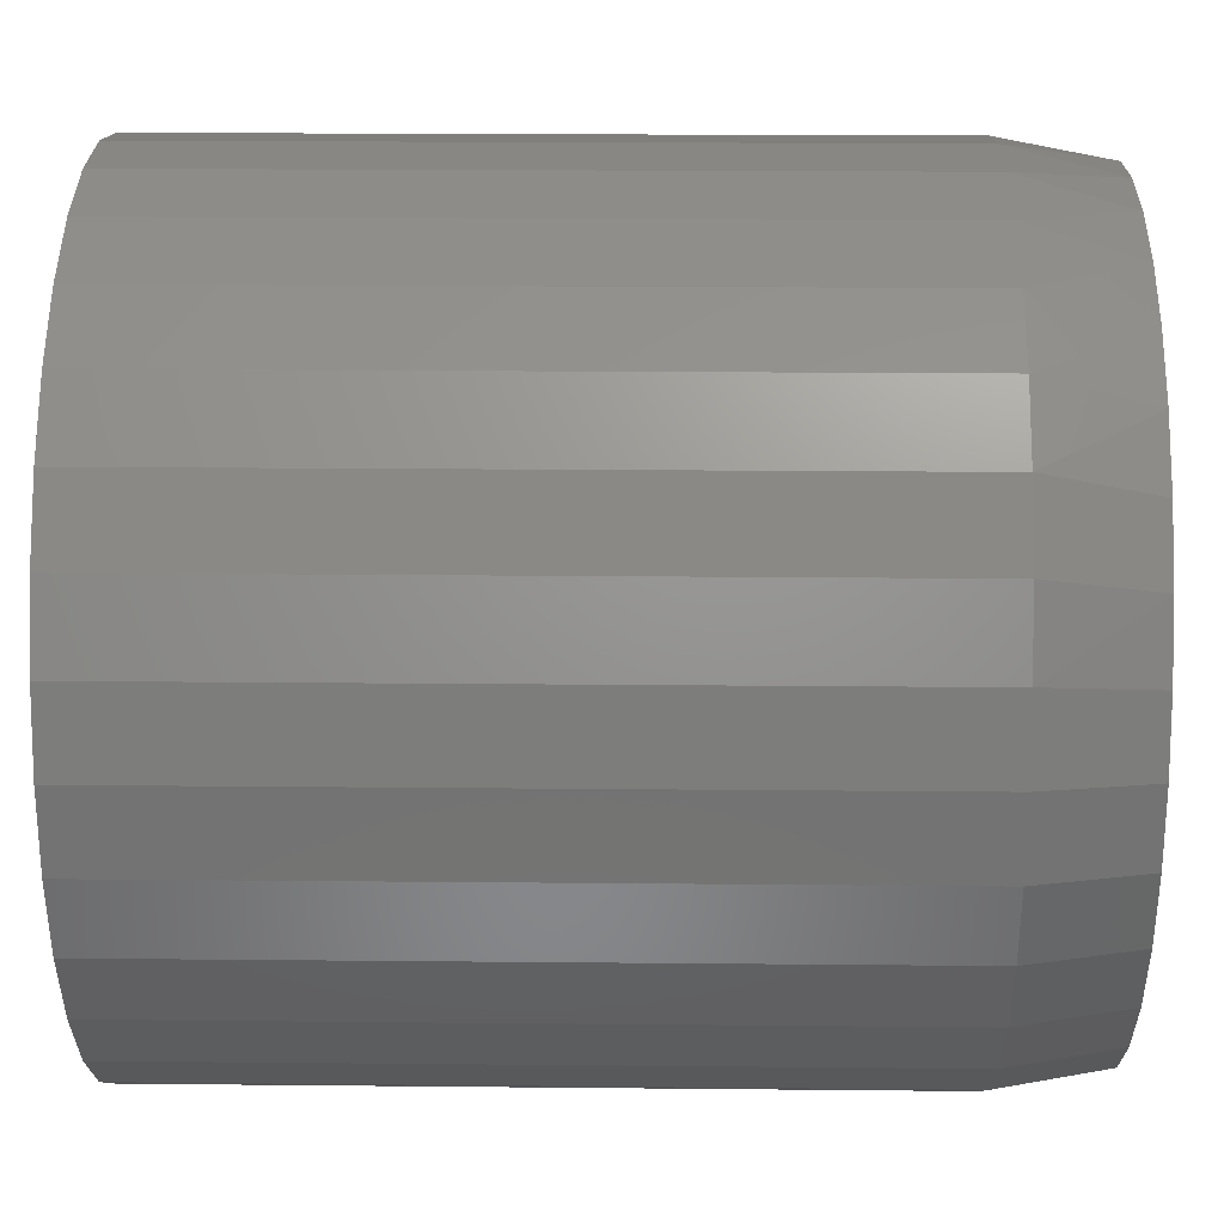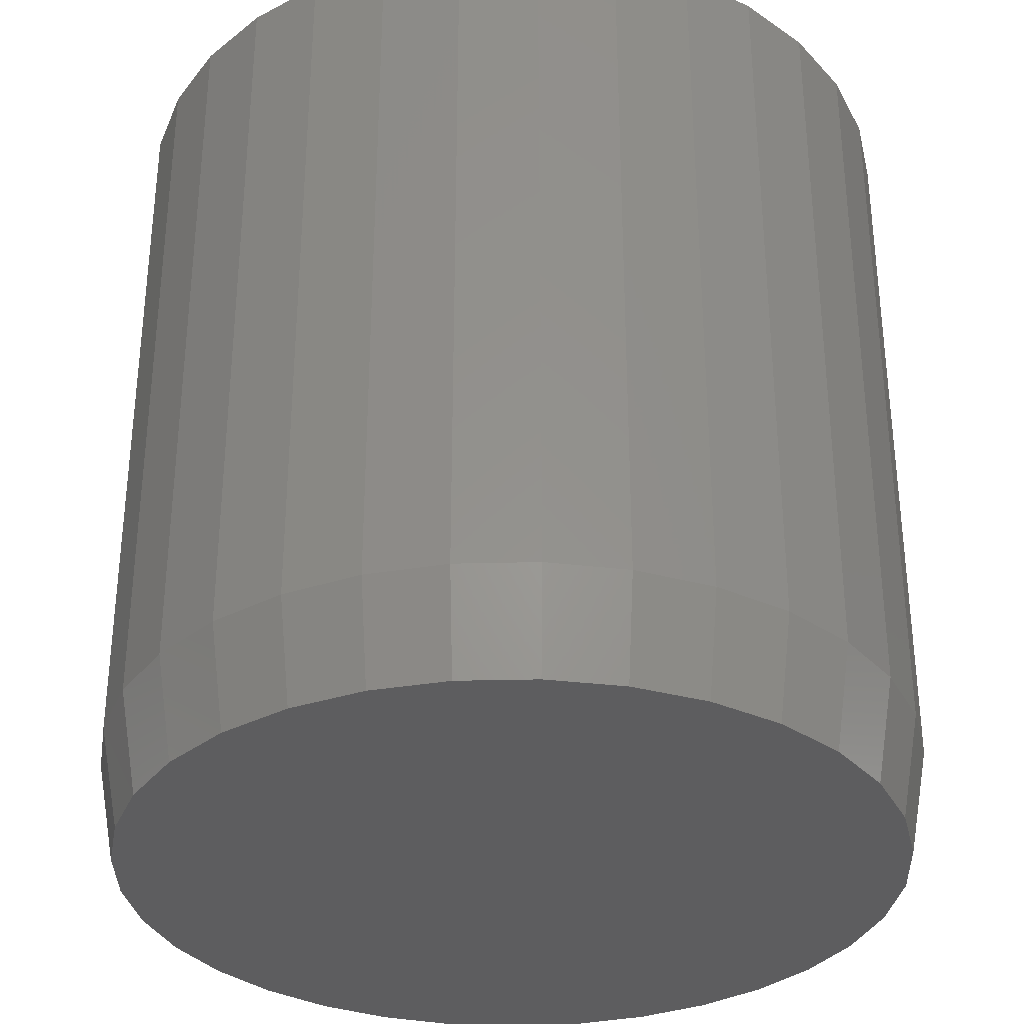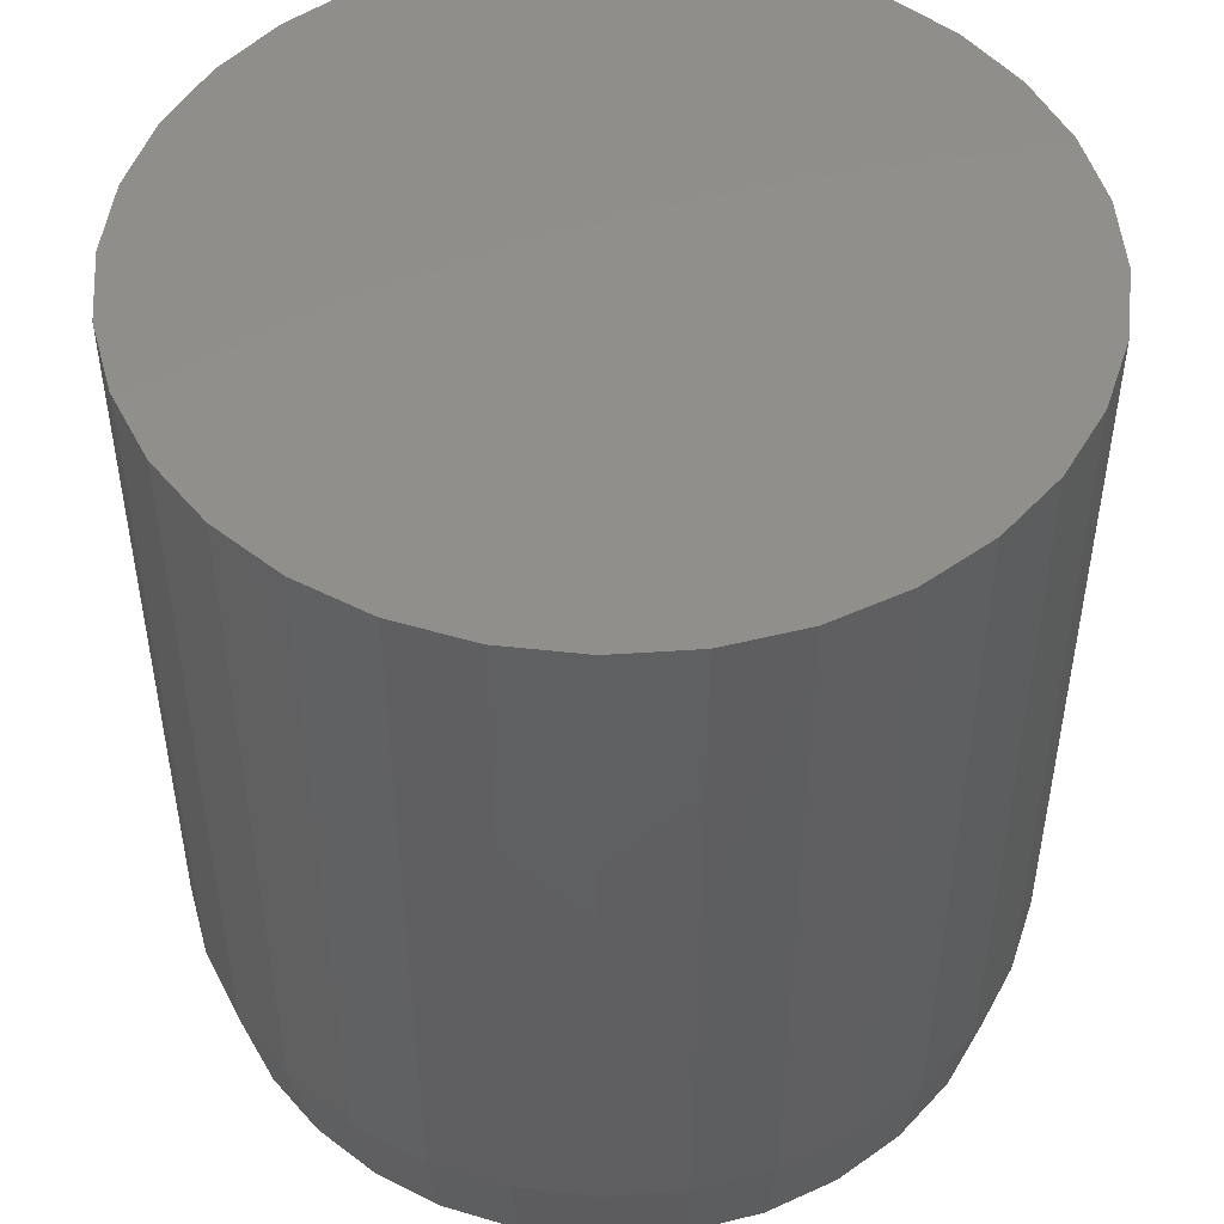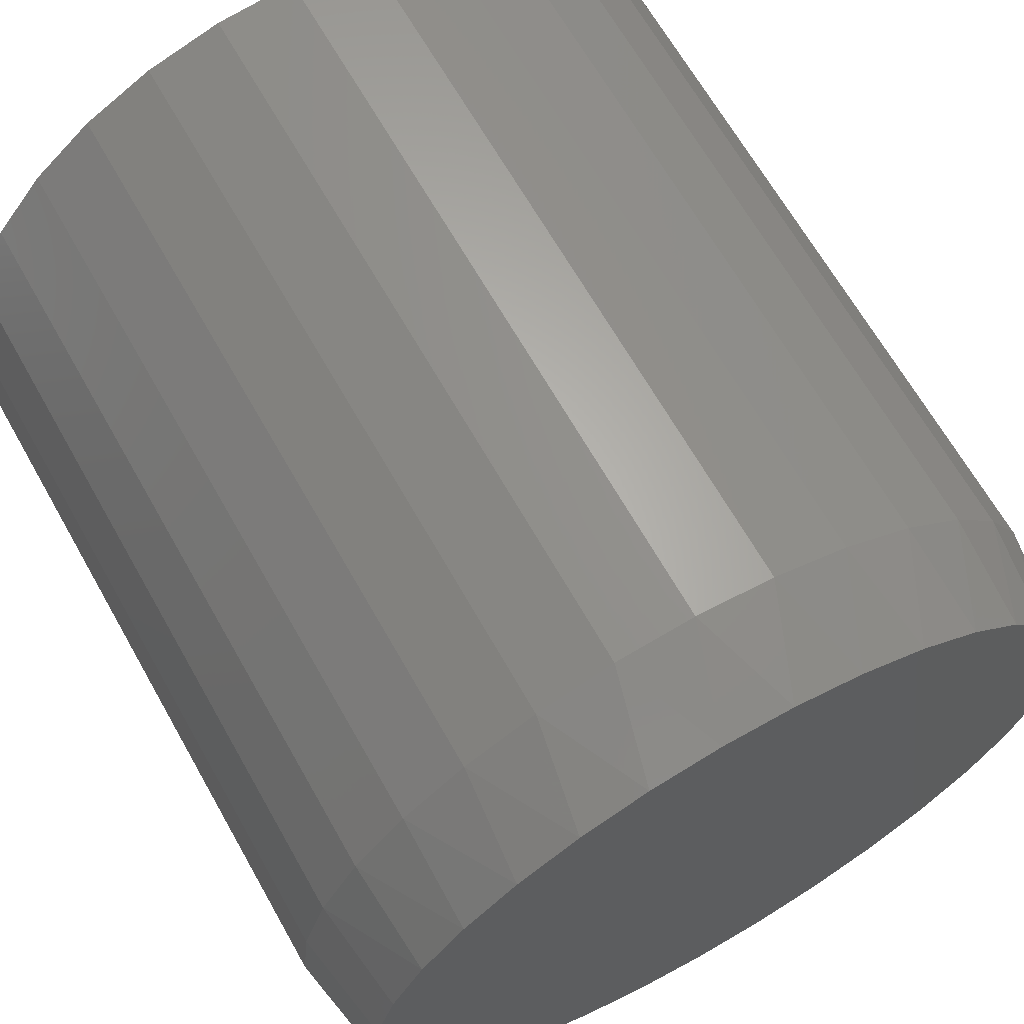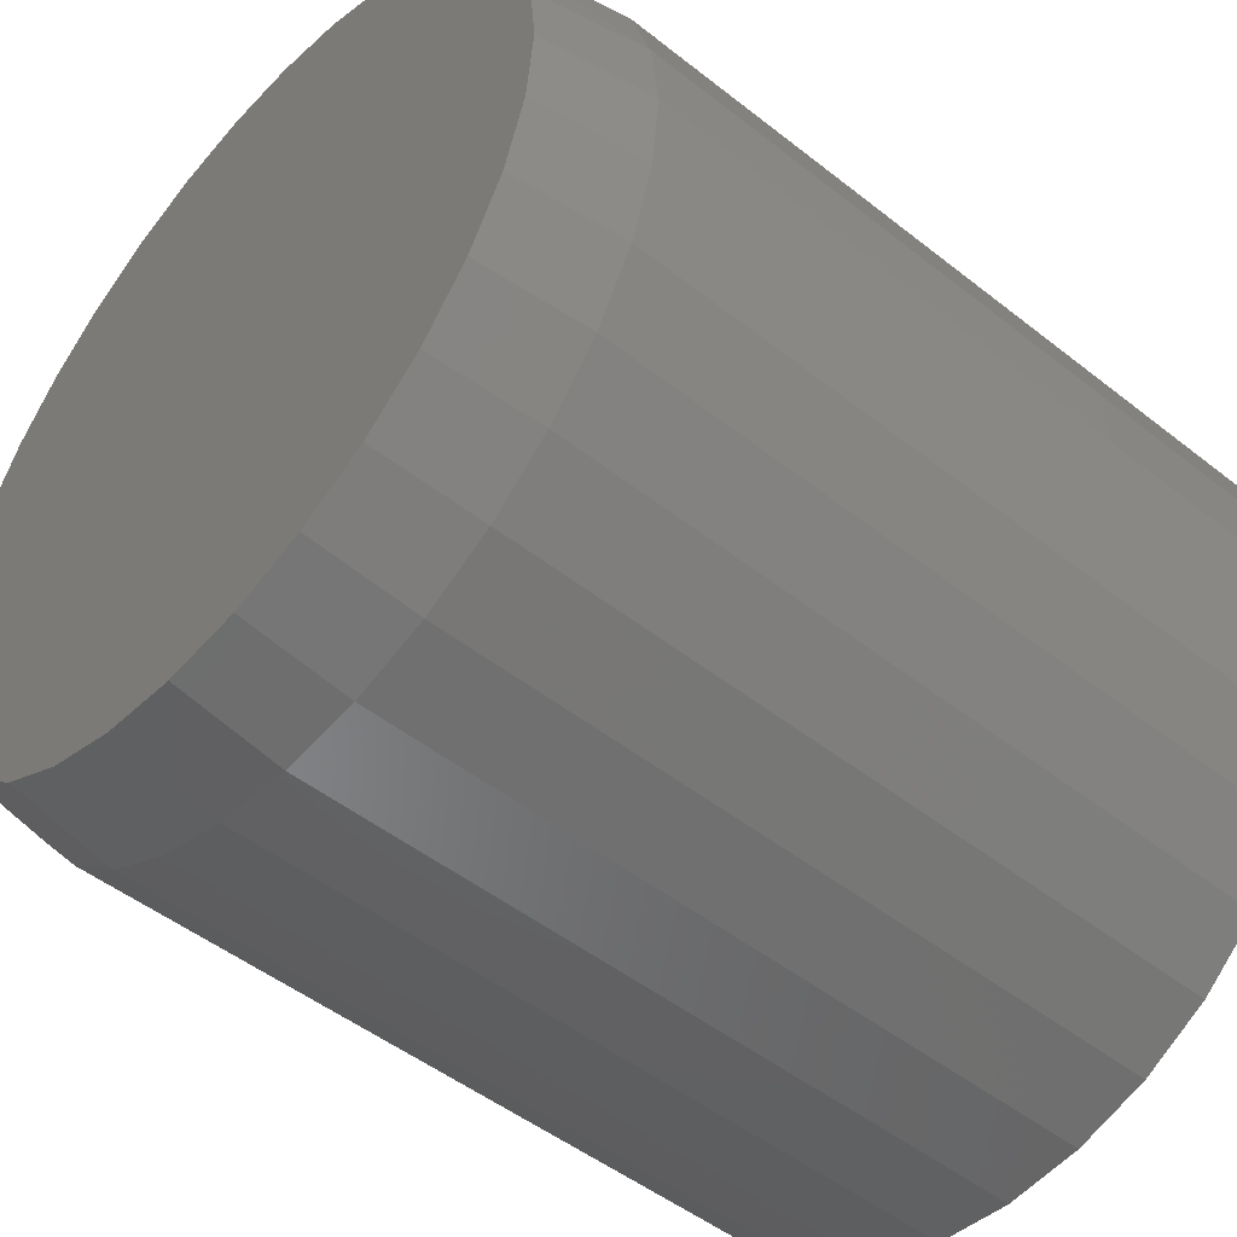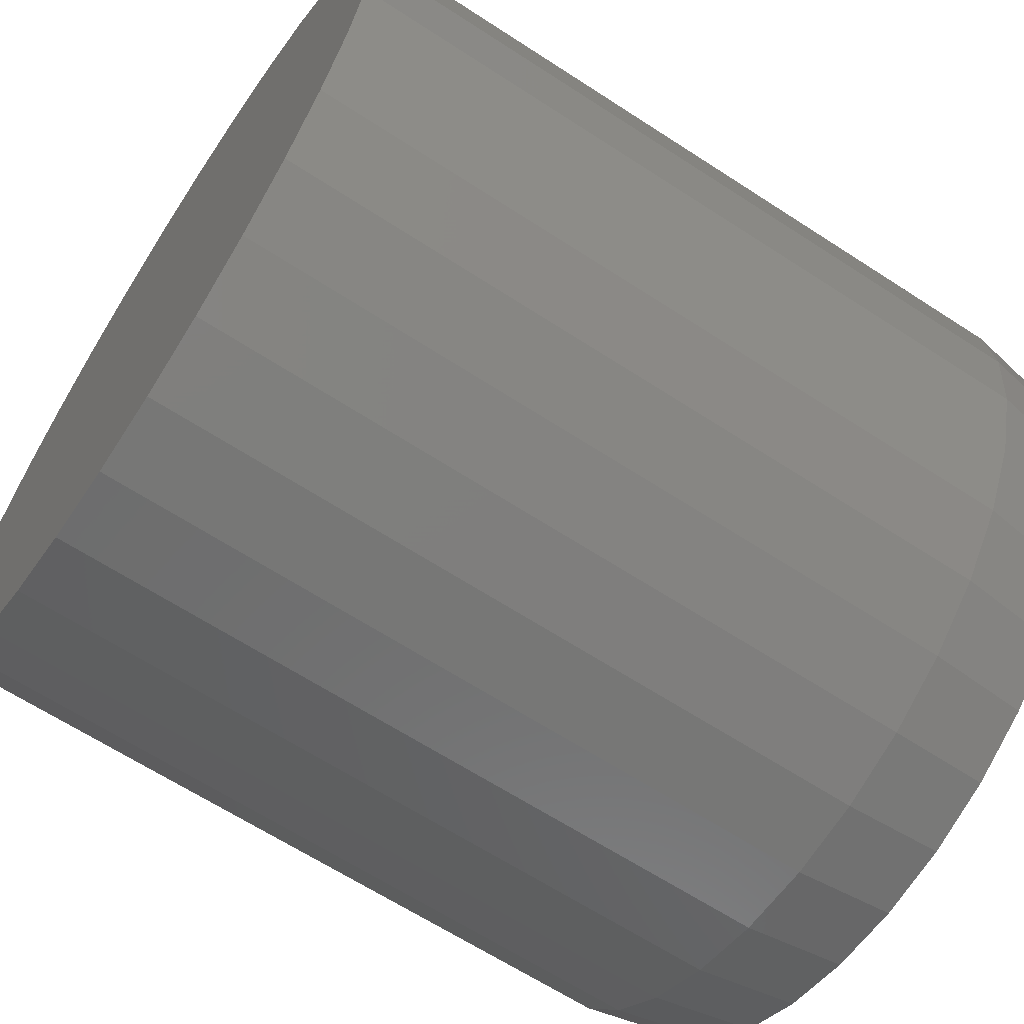
<metadata>
{"format":"stl","ext":"stl","renderer":"f3d","projection":"perspective","resolution":1024,"background":"white","views":[{"elev":18.8,"azim":-88.9,"up":"+Z"},{"elev":-33.1,"azim":153.8,"up":"+Y"},{"elev":49.0,"azim":113.9,"up":"+Y"},{"elev":66.3,"azim":-29.5,"up":"+Z"},{"elev":-49.1,"azim":48.8,"up":"+Z"},{"elev":-64.6,"azim":-123.3,"up":"+Z"}]}
</metadata>
<code>
# stl→obj: 97 verts, 190 faces
v 0.2357 -0.6875 0.7365
v 0.1774 -0.6875 0.7365
v 0.1201 -0.6875 0.7258
v 0.293 -0.6875 0.7258
v 0.3474 -0.6875 0.7047
v 0.06574 -0.6875 0.7047
v 0.397 -0.6875 0.674
v 0.01617 -0.6875 0.674
v 0.4401 -0.6875 0.6347
v -0.02692 -0.6875 0.6347
v 0.4752 -0.6875 0.5882
v -0.06205 -0.6875 0.5882
v 0.5012 -0.6875 0.536
v -0.08804 -0.6875 0.536
v 0.5172 -0.6875 0.4799
v -0.104 -0.6875 0.4799
v 0.5225 -0.6875 0.4219
v -0.1094 -0.6875 0.4219
v 0.5165 -0.6875 0.3602
v -0.1033 -0.6875 0.3602
v 0.4985 -0.6875 0.301
v -0.08532 -0.6875 0.301
v 0.4693 -0.6875 0.2463
v -0.05613 -0.6875 0.2463
v 0.43 -0.6875 0.1985
v -0.01683 -0.6875 0.1985
v 0.3821 -0.6875 0.1592
v 0.03105 -0.6875 0.1592
v 0.3275 -0.6875 0.13
v 0.08567 -0.6875 0.13
v 0.2682 -0.6875 0.112
v 0.1449 -0.6875 0.112
v 0.2066 -0.6875 0.1059
v 0.5382 1.841e-17 0.4219
v 0.5382 -0.6016 0.4219
v 0.5318 1.446e-17 0.3572
v 0.5318 -0.6016 0.3572
v 0.5129 9.961e-18 0.295
v 0.5129 -0.6016 0.295
v 0.4823 5.078e-18 0.2377
v 0.4823 -0.6016 0.2377
v 0.441 -3.544e-32 0.1874
v 0.441 -0.6016 0.1874
v 0.3908 -5.078e-18 0.1462
v 0.3908 -0.6016 0.1462
v 0.3335 -9.961e-18 0.1155
v 0.3335 -0.6016 0.1155
v 0.2713 -1.446e-17 0.09667
v 0.2713 -0.6016 0.09667
v 0.2066 -1.841e-17 0.0903
v 0.2066 -0.6016 0.0903
v 0.1419 -2.164e-17 0.09667
v 0.1419 -0.6016 0.09667
v 0.07969 -2.405e-17 0.1155
v 0.07969 -0.6016 0.1155
v 0.02236 -2.553e-17 0.1462
v 0.02236 -0.6016 0.1462
v -0.02788 -2.603e-17 0.1874
v -0.02788 -0.6016 0.1874
v -0.06912 -2.553e-17 0.2377
v -0.06912 -0.6016 0.2377
v -0.09976 -2.405e-17 0.295
v -0.09976 -0.6016 0.295
v -0.1186 -2.164e-17 0.3572
v -0.1186 -0.6016 0.3572
v -0.125 -1.841e-17 0.4219
v -0.125 -0.6016 0.4219
v -0.1186 -1.446e-17 0.4866
v -0.1186 -0.6016 0.4866
v -0.09976 -9.961e-18 0.5488
v -0.09976 -0.6016 0.5488
v -0.06912 -5.078e-18 0.6061
v -0.06912 -0.6016 0.6061
v -0.02788 3.236e-32 0.6563
v -0.02788 -0.6016 0.6563
v 0.02236 5.078e-18 0.6976
v 0.02236 -0.6016 0.6976
v 0.07969 9.961e-18 0.7282
v 0.07969 -0.6016 0.7282
v 0.1419 1.446e-17 0.7471
v 0.1419 -0.6016 0.7471
v 0.2066 1.841e-17 0.7535
v 0.2066 -0.6016 0.7535
v 0.2713 2.164e-17 0.7471
v 0.2713 -0.6016 0.7471
v 0.3335 2.405e-17 0.7282
v 0.3335 -0.6016 0.7282
v 0.3908 2.553e-17 0.6976
v 0.3908 -0.6016 0.6976
v 0.441 2.603e-17 0.6563
v 0.441 -0.6016 0.6563
v 0.4823 2.553e-17 0.6061
v 0.4823 -0.6016 0.6061
v 0.5129 2.405e-17 0.5488
v 0.5129 -0.6016 0.5488
v 0.5318 2.164e-17 0.4866
v 0.5318 -0.6016 0.4866
f 1 2 3
f 1 3 4
f 4 3 5
f 5 3 6
f 5 6 7
f 7 6 8
f 7 8 9
f 9 8 10
f 9 10 11
f 11 10 12
f 11 12 13
f 13 12 14
f 13 14 15
f 15 14 16
f 15 16 17
f 17 16 18
f 17 18 19
f 19 18 20
f 19 20 21
f 21 20 22
f 21 22 23
f 23 22 24
f 23 24 25
f 25 24 26
f 25 26 27
f 27 26 28
f 27 28 29
f 29 28 30
f 29 30 31
f 31 30 32
f 31 32 33
f 34 35 36
f 36 35 37
f 36 37 38
f 38 37 39
f 38 39 40
f 40 39 41
f 40 41 42
f 42 41 43
f 42 43 44
f 44 43 45
f 44 45 46
f 46 45 47
f 46 47 48
f 48 47 49
f 48 49 50
f 50 49 51
f 50 51 52
f 52 51 53
f 52 53 54
f 54 53 55
f 54 55 56
f 56 55 57
f 56 57 58
f 58 57 59
f 58 59 60
f 60 59 61
f 60 61 62
f 62 61 63
f 62 63 64
f 64 63 65
f 64 65 66
f 66 65 67
f 66 67 68
f 68 67 69
f 68 69 70
f 70 69 71
f 70 71 72
f 72 71 73
f 72 73 74
f 74 73 75
f 74 75 76
f 76 75 77
f 76 77 78
f 78 77 79
f 78 79 80
f 80 79 81
f 80 81 82
f 82 81 83
f 82 83 84
f 84 83 85
f 84 85 86
f 86 85 87
f 86 87 88
f 88 87 89
f 88 89 90
f 90 89 91
f 90 91 92
f 92 91 93
f 92 93 94
f 94 93 95
f 94 95 96
f 96 95 97
f 96 97 34
f 34 97 35
f 97 95 13
f 95 93 11
f 13 95 11
f 93 91 9
f 11 93 9
f 91 89 7
f 9 91 7
f 89 87 5
f 7 89 5
f 87 85 4
f 5 87 4
f 85 83 1
f 4 85 1
f 83 81 2
f 1 83 2
f 81 79 3
f 2 81 3
f 79 77 6
f 3 79 6
f 77 75 8
f 6 77 8
f 75 73 10
f 8 75 10
f 73 71 12
f 10 73 12
f 71 69 14
f 12 71 14
f 14 69 16
f 16 69 67
f 16 67 18
f 13 15 97
f 97 15 17
f 97 17 35
f 51 32 53
f 53 32 30
f 53 30 55
f 55 30 28
f 55 28 57
f 57 28 26
f 57 26 59
f 59 26 24
f 59 24 61
f 61 24 22
f 61 22 63
f 63 22 20
f 63 20 65
f 65 20 18
f 65 18 67
f 32 51 33
f 33 51 49
f 33 49 31
f 31 49 47
f 31 47 29
f 29 47 45
f 29 45 27
f 27 45 43
f 27 43 25
f 25 43 41
f 25 41 23
f 23 41 39
f 23 39 21
f 21 39 37
f 21 37 19
f 19 37 35
f 19 35 17
f 82 84 80
f 50 52 48
f 48 52 54
f 48 54 46
f 46 54 56
f 46 56 44
f 44 56 58
f 44 58 42
f 42 58 60
f 42 60 40
f 40 60 62
f 40 62 38
f 38 62 64
f 38 64 36
f 36 64 66
f 36 66 34
f 34 66 68
f 34 68 96
f 96 68 70
f 96 70 94
f 94 70 72
f 94 72 92
f 92 72 74
f 92 74 90
f 90 74 76
f 90 76 88
f 88 76 78
f 88 78 86
f 86 78 80
f 86 80 84

</code>
